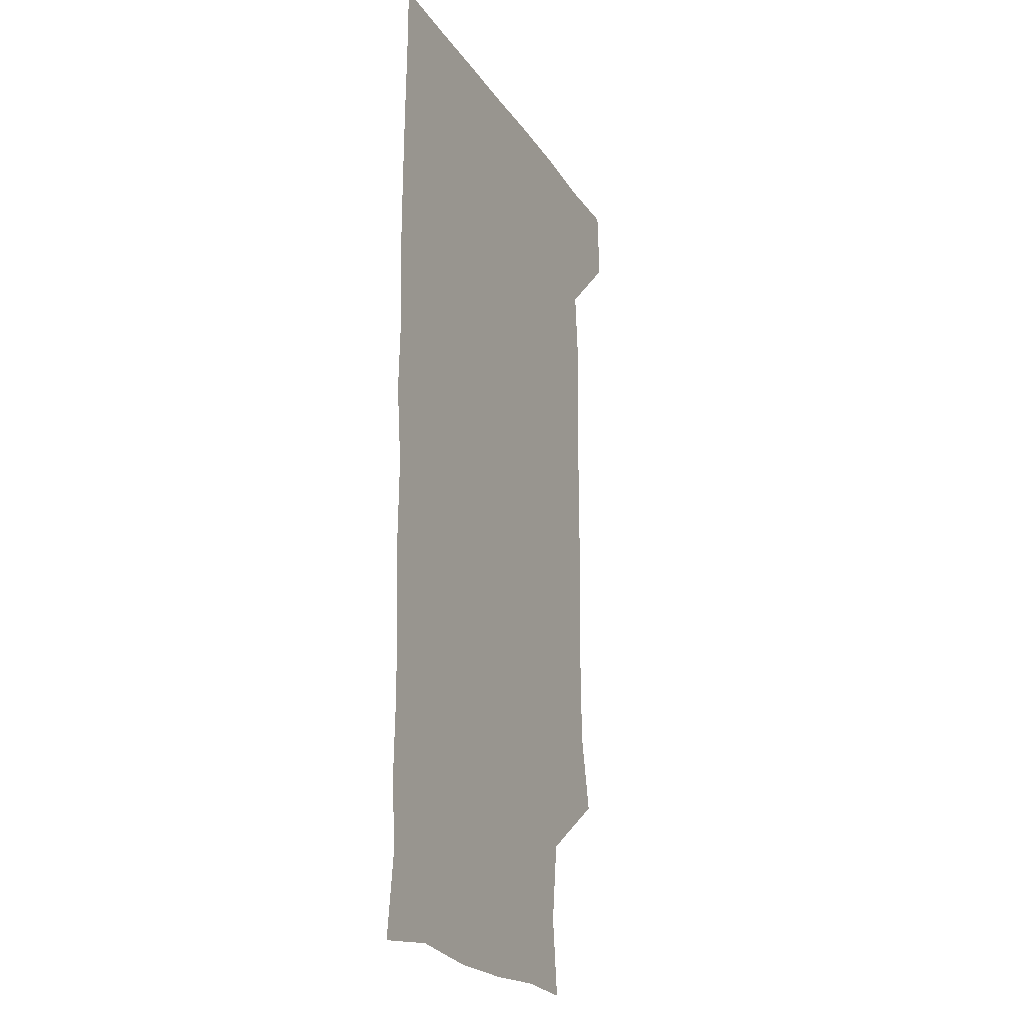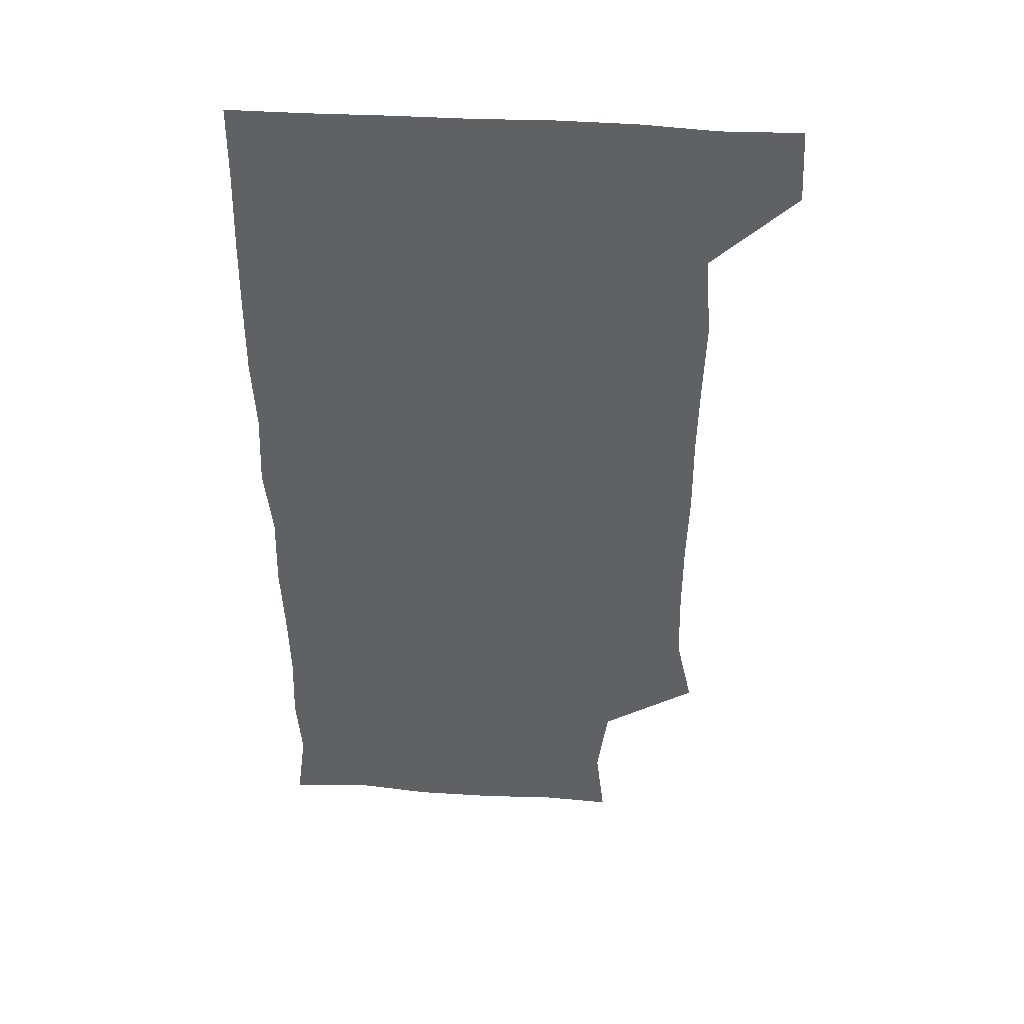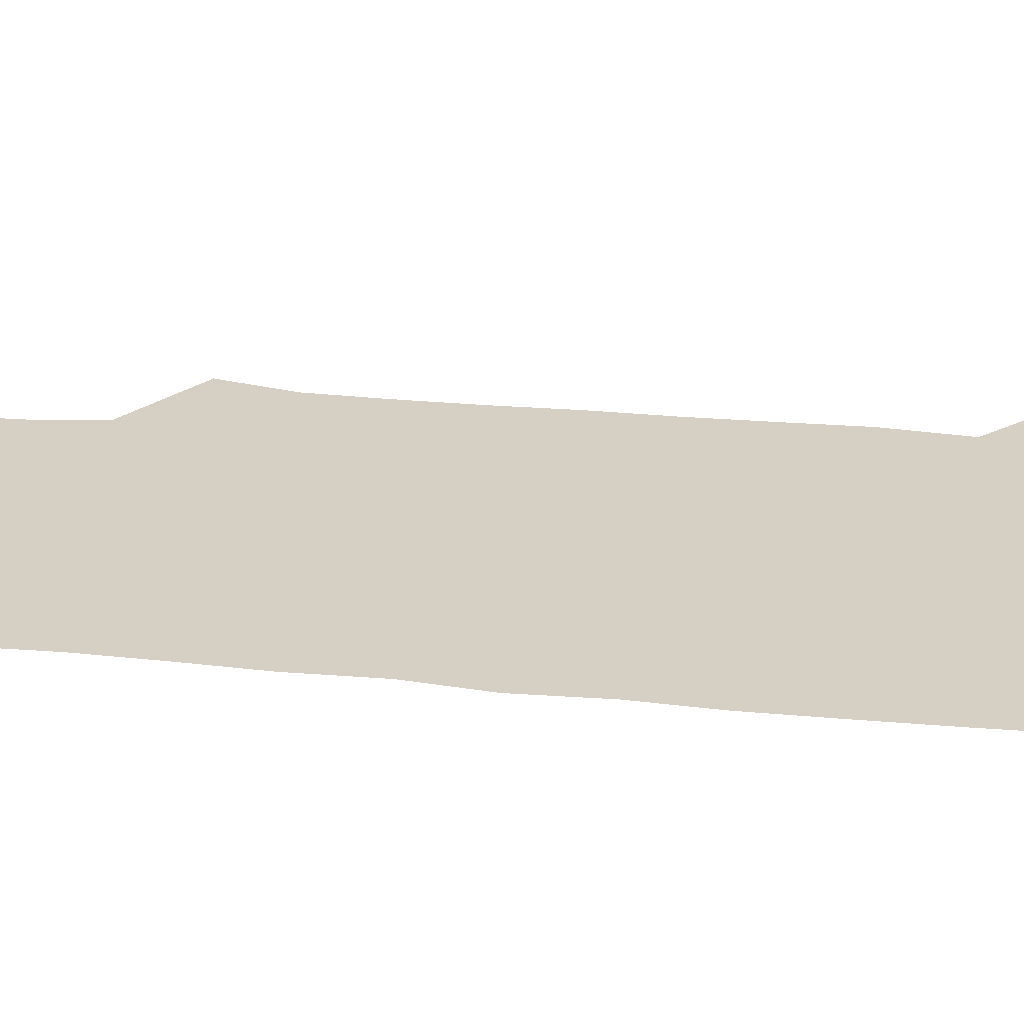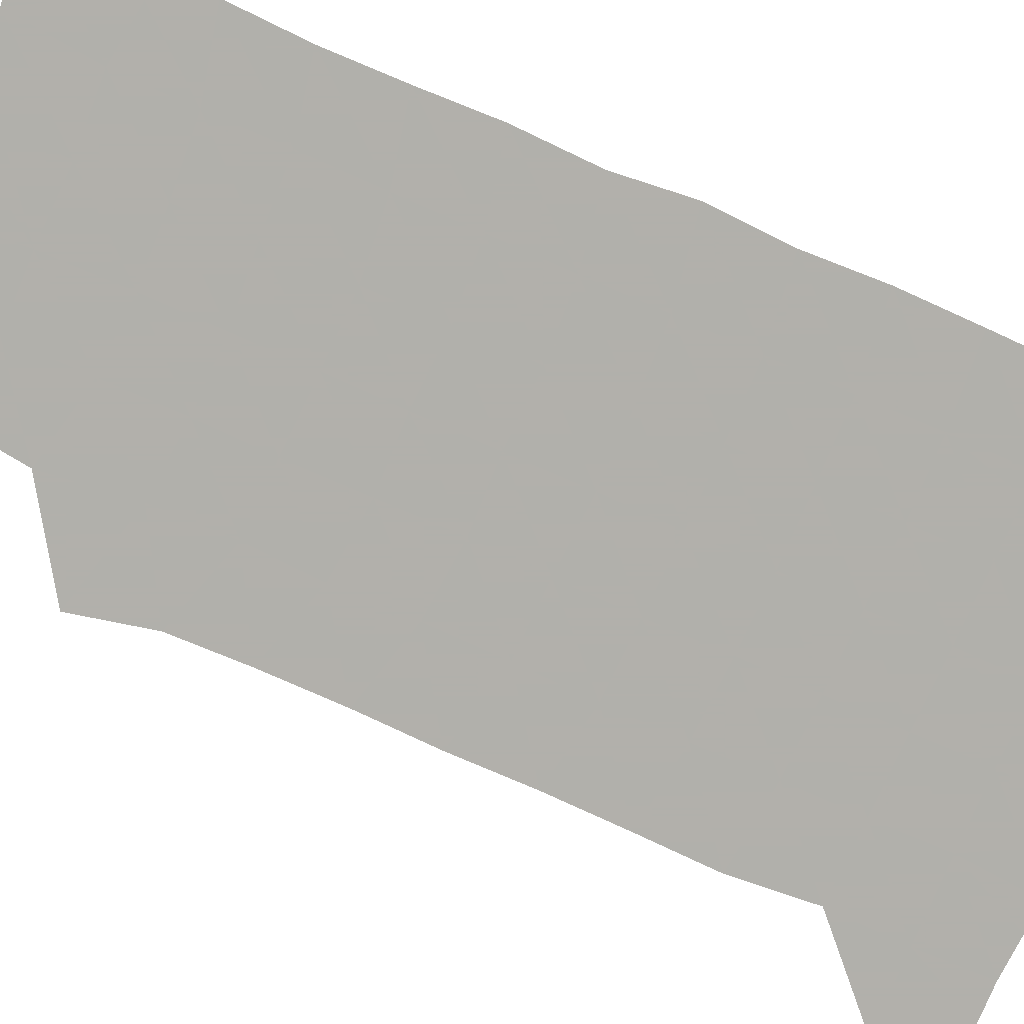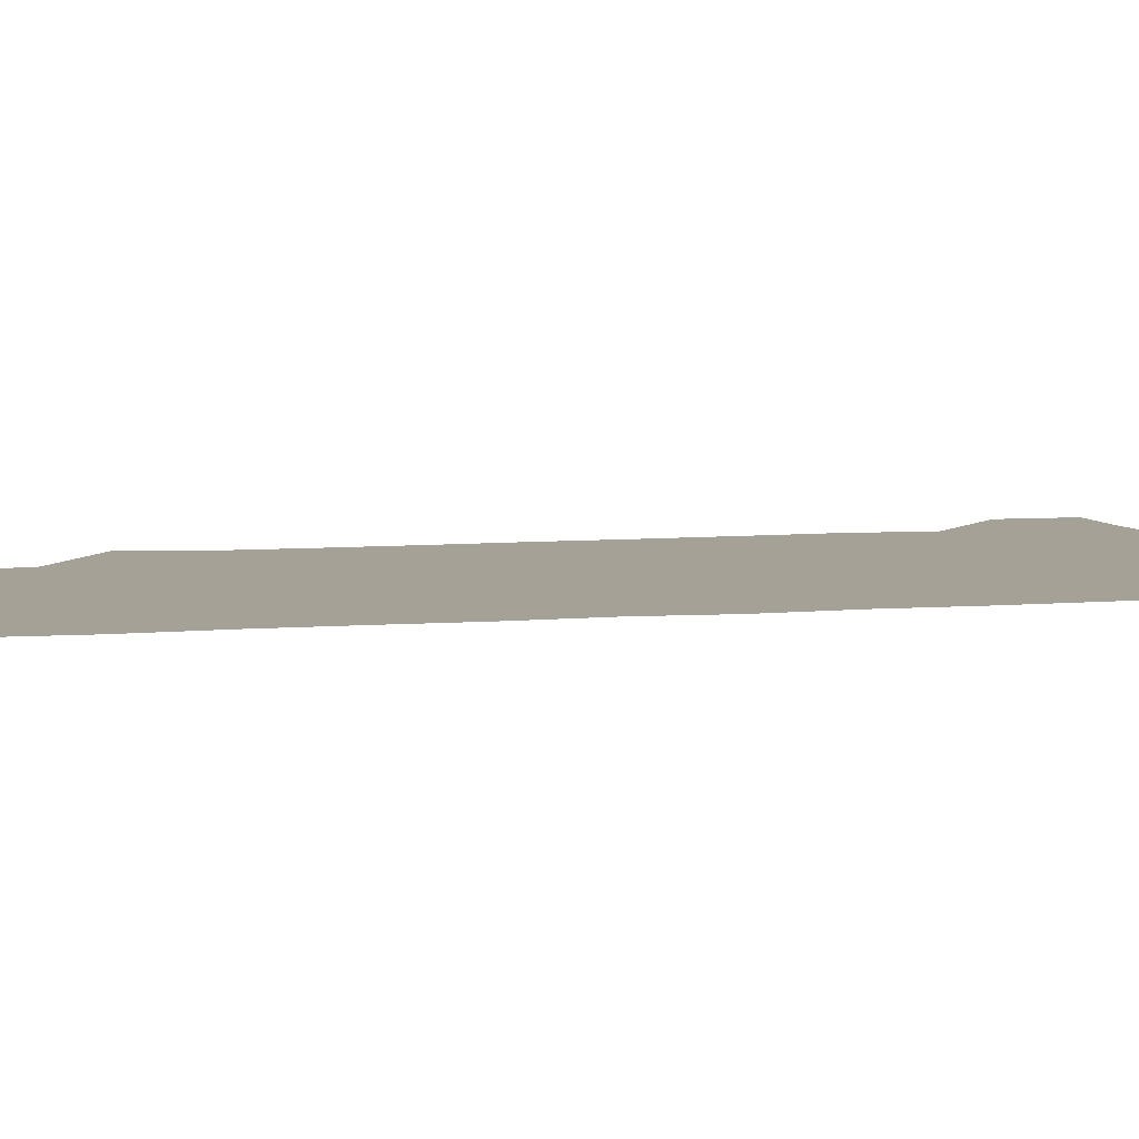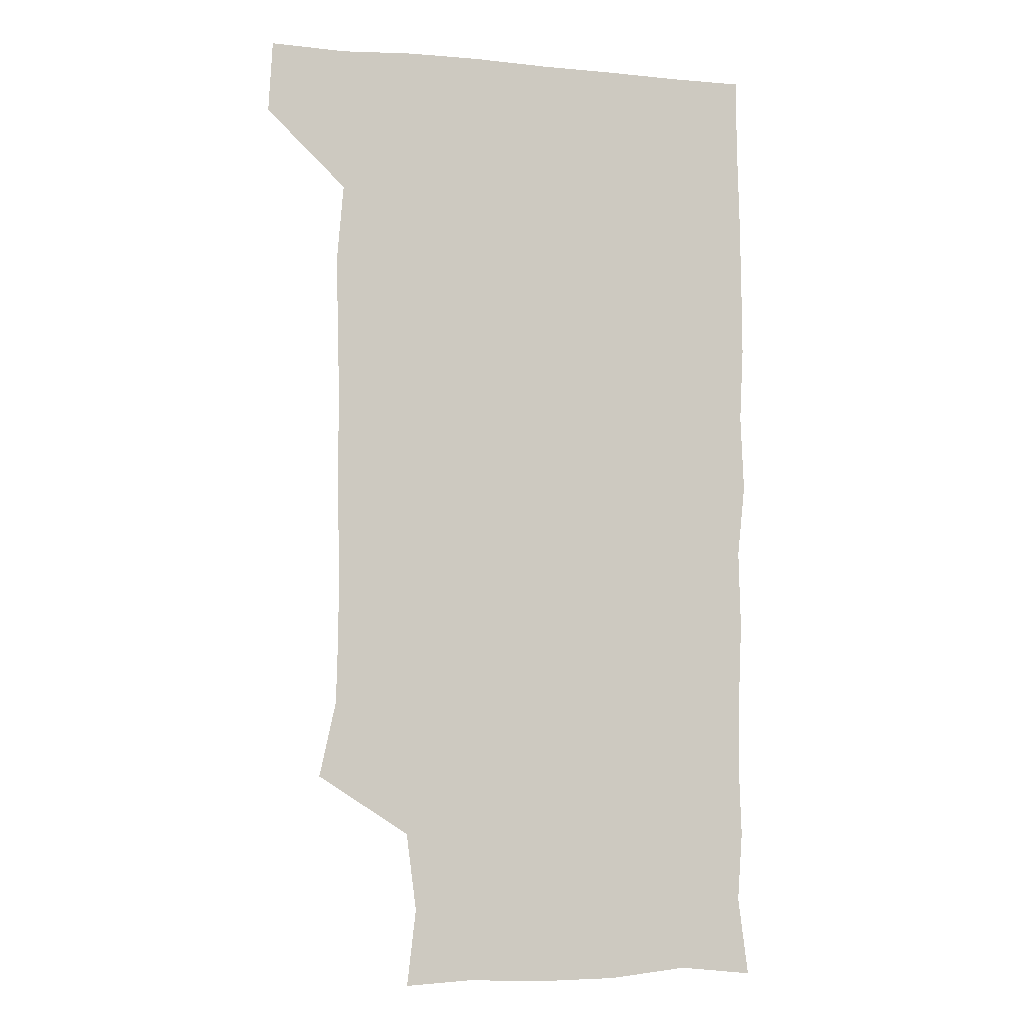
<metadata>
{"format":"obj","ext":"obj","renderer":"f3d","projection":"perspective","resolution":1024,"background":"white","views":[{"elev":-21.3,"azim":114.3,"up":"+Y"},{"elev":44.3,"azim":-176.0,"up":"+Y"},{"elev":26.4,"azim":98.7,"up":"+Z"},{"elev":-78.5,"azim":66.2,"up":"+Z"},{"elev":6.1,"azim":74.3,"up":"+Z"},{"elev":-5.6,"azim":-15.9,"up":"+Y"}]}
</metadata>
<code>
v 479.1 541.4 0
v 480.8 570.3 0
v 503.5 262.4 0
v 510.2 292.7 0
v 511 322 0
v 511 353.6 0
v 510.1 384.7 0
v 510.4 416.4 0
v 509.8 447.6 0
v 508.9 478.2 0
v 511.7 510.5 0
v 510.8 540.7 0
v 511.5 569.6 0
v 541 176.4 0
v 544.5 207.2 0
v 540.5 238.4 0
v 544.5 273 0
v 545.3 303.3 0
v 543.7 331.8 0
v 544.3 362.4 0
v 543.9 392.1 0
v 543 421.6 0
v 542.6 451.5 0
v 542.9 481.6 0
v 542.7 511 0
v 543.2 540 0
v 540.5 571.3 0
v 567.8 177.8 0
v 573.4 215.2 0
v 573.5 245.4 0
v 573.8 275.5 0
v 573.1 304.1 0
v 573.3 334.5 0
v 573.6 364.8 0
v 572.5 392.8 0
v 572.2 422.5 0
v 572.6 452.8 0
v 572.3 482 0
v 572.3 511.1 0
v 572.6 539.5 0
v 570.2 571.5 0
v 598.5 176.3 0
v 601.2 214.6 0
v 601.8 246.8 0
v 601.8 275.9 0
v 601.9 305.2 0
v 601.5 333.8 0
v 601.4 363.9 0
v 601.7 394.3 0
v 601.4 423.2 0
v 601.5 453.2 0
v 601.3 482.2 0
v 601.7 511.5 0
v 601.3 540.6 0
v 600.7 570.8 0
v 630.4 176.4 0
v 629.9 215.4 0
v 629.8 245.6 0
v 630.2 273.7 0
v 629.8 305.6 0
v 629.9 335.1 0
v 630 364.7 0
v 630 394.1 0
v 630.2 423 0
v 630.1 452.9 0
v 630.2 482.4 0
v 630.3 511.5 0
v 630.6 540.3 0
v 630.7 570.8 0
v 662.1 179.7 0
v 658.5 213.9 0
v 658.3 243.5 0
v 658.7 272.6 0
v 658.5 303.1 0
v 658.6 333.1 0
v 658.7 363.1 0
v 659 392.7 0
v 658.9 422.6 0
v 659.1 452.2 0
v 659.7 481.6 0
v 659.8 511.2 0
v 660.2 540.6 0
v 660.8 570.4 0
v 692 176.3 0
v 687.9 208.2 0
v 689.9 235.8 0
v 688.8 266.5 0
v 689.4 296.5 0
v 690.6 326.3 0
v 689.7 358 0
v 692.7 387.2 0
v 691.4 418.5 0
v 692.8 448.6 0
v 692.5 479.1 0
v 692 509.6 0
v 691.1 540.4 0
v 690.9 570.6 0
v 691 601 0
f 11 12 1
f 1 12 2
f 12 13 2
f 16 17 3
f 3 17 4
f 17 18 4
f 4 18 5
f 18 19 5
f 5 19 6
f 19 20 6
f 6 20 7
f 20 21 7
f 7 21 8
f 21 22 8
f 8 22 9
f 22 23 9
f 9 23 10
f 23 24 10
f 10 24 11
f 24 25 11
f 11 25 12
f 25 26 12
f 12 26 13
f 26 27 13
f 14 28 15
f 28 29 15
f 15 29 16
f 29 30 16
f 16 30 17
f 30 31 17
f 17 31 18
f 31 32 18
f 18 32 19
f 32 33 19
f 19 33 20
f 33 34 20
f 20 34 21
f 34 35 21
f 21 35 22
f 35 36 22
f 22 36 23
f 36 37 23
f 23 37 24
f 37 38 24
f 24 38 25
f 38 39 25
f 25 39 26
f 39 40 26
f 26 40 27
f 40 41 27
f 28 42 29
f 42 43 29
f 29 43 30
f 43 44 30
f 30 44 31
f 44 45 31
f 31 45 32
f 45 46 32
f 32 46 33
f 46 47 33
f 33 47 34
f 47 48 34
f 34 48 35
f 48 49 35
f 35 49 36
f 49 50 36
f 36 50 37
f 50 51 37
f 37 51 38
f 51 52 38
f 38 52 39
f 52 53 39
f 39 53 40
f 53 54 40
f 40 54 41
f 54 55 41
f 42 56 43
f 56 57 43
f 43 57 44
f 57 58 44
f 44 58 45
f 58 59 45
f 45 59 46
f 59 60 46
f 46 60 47
f 60 61 47
f 47 61 48
f 61 62 48
f 48 62 49
f 62 63 49
f 49 63 50
f 63 64 50
f 50 64 51
f 64 65 51
f 51 65 52
f 65 66 52
f 52 66 53
f 66 67 53
f 53 67 54
f 67 68 54
f 54 68 55
f 68 69 55
f 56 70 57
f 70 71 57
f 57 71 58
f 71 72 58
f 58 72 59
f 72 73 59
f 59 73 60
f 73 74 60
f 60 74 61
f 74 75 61
f 61 75 62
f 75 76 62
f 62 76 63
f 76 77 63
f 63 77 64
f 77 78 64
f 64 78 65
f 78 79 65
f 65 79 66
f 79 80 66
f 66 80 67
f 80 81 67
f 67 81 68
f 81 82 68
f 68 82 69
f 82 83 69
f 70 84 71
f 84 85 71
f 71 85 72
f 85 86 72
f 72 86 73
f 86 87 73
f 73 87 74
f 87 88 74
f 74 88 75
f 88 89 75
f 75 89 76
f 89 90 76
f 76 90 77
f 90 91 77
f 77 91 78
f 91 92 78
f 78 92 79
f 92 93 79
f 79 93 80
f 93 94 80
f 80 94 81
f 94 95 81
f 81 95 82
f 95 96 82
f 82 96 83
f 96 97 83

</code>
